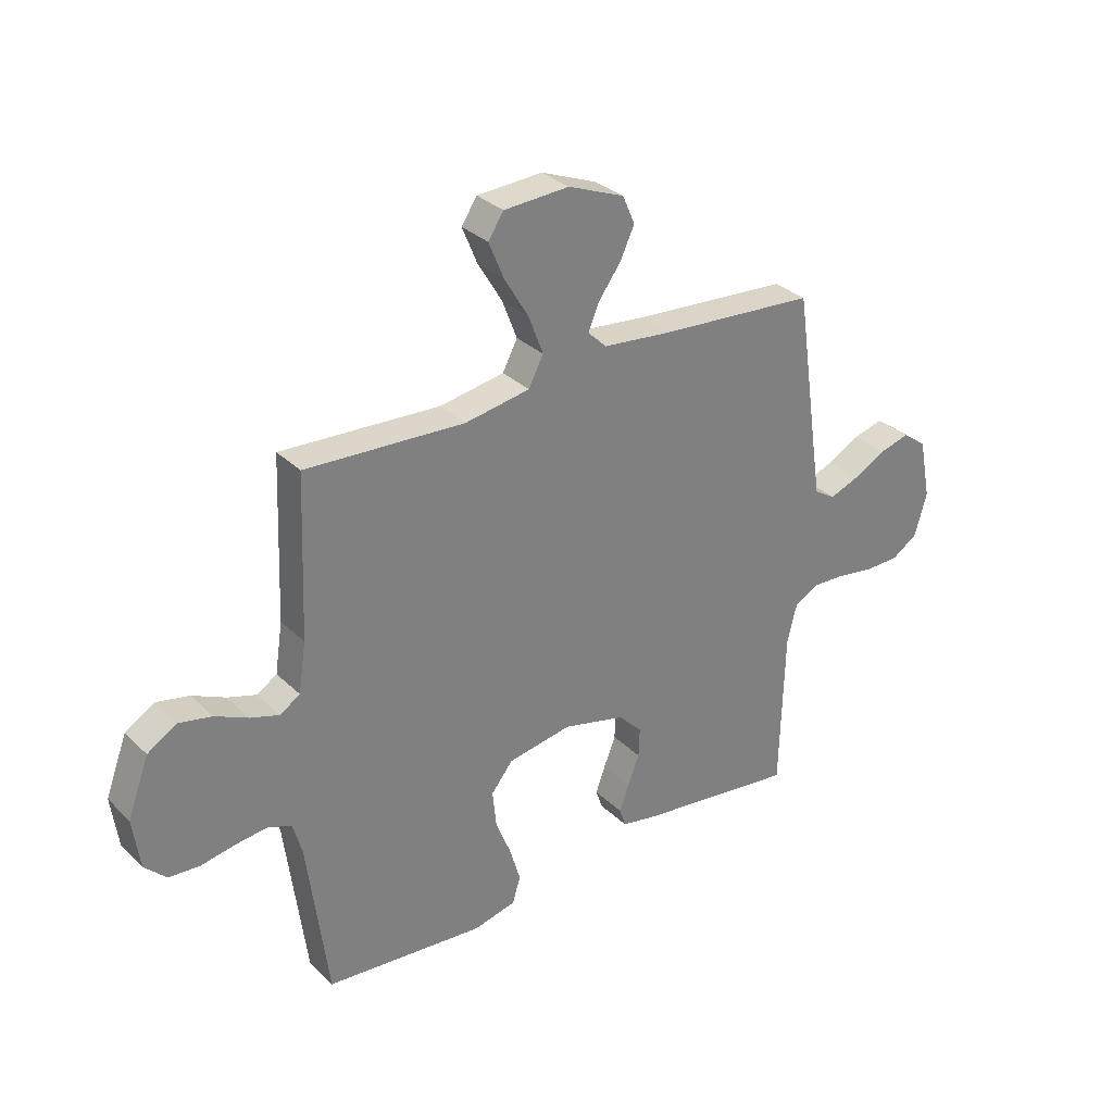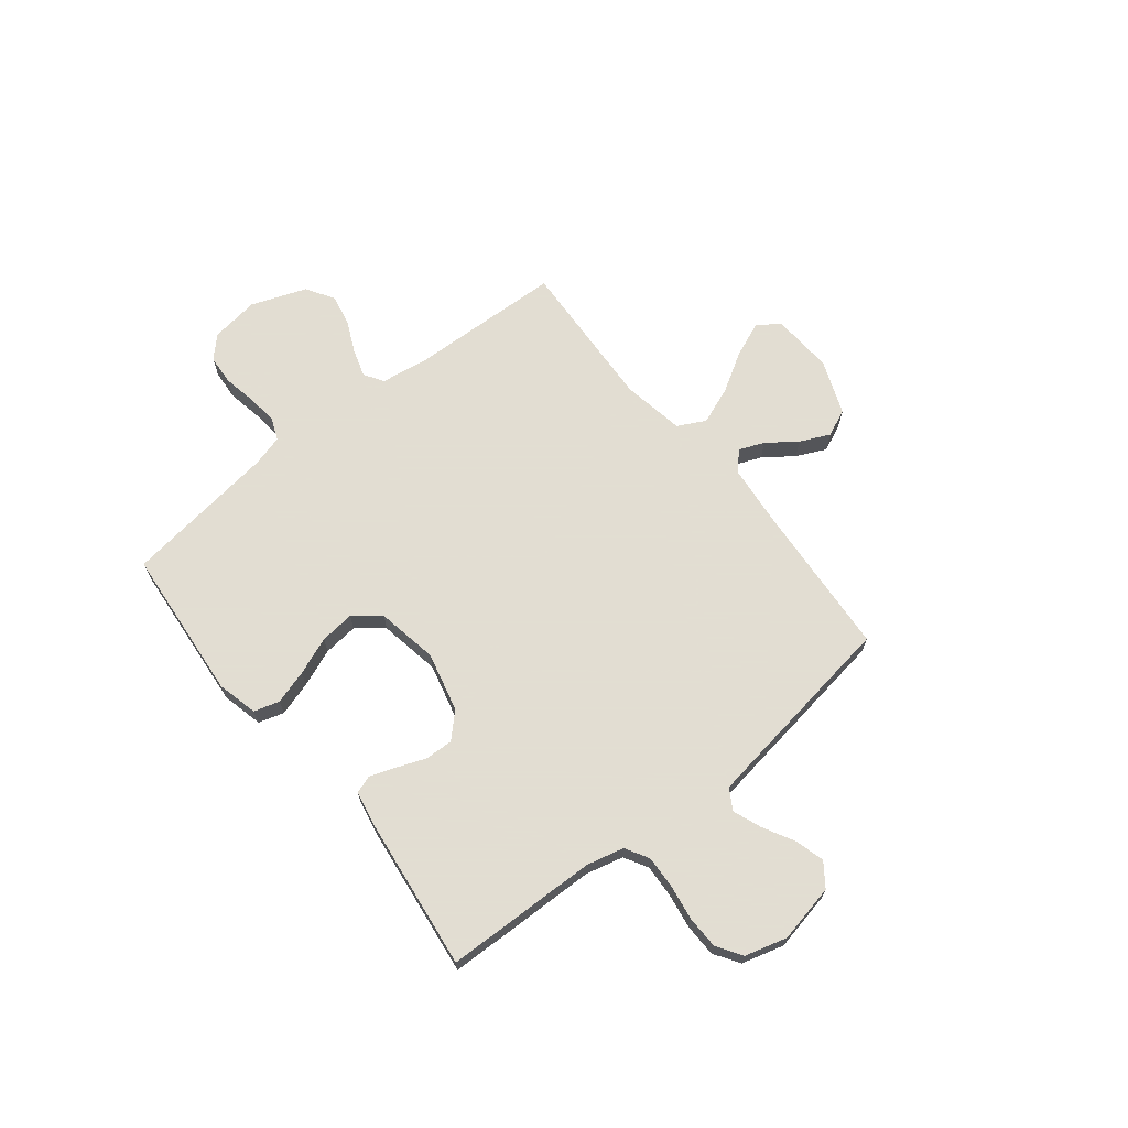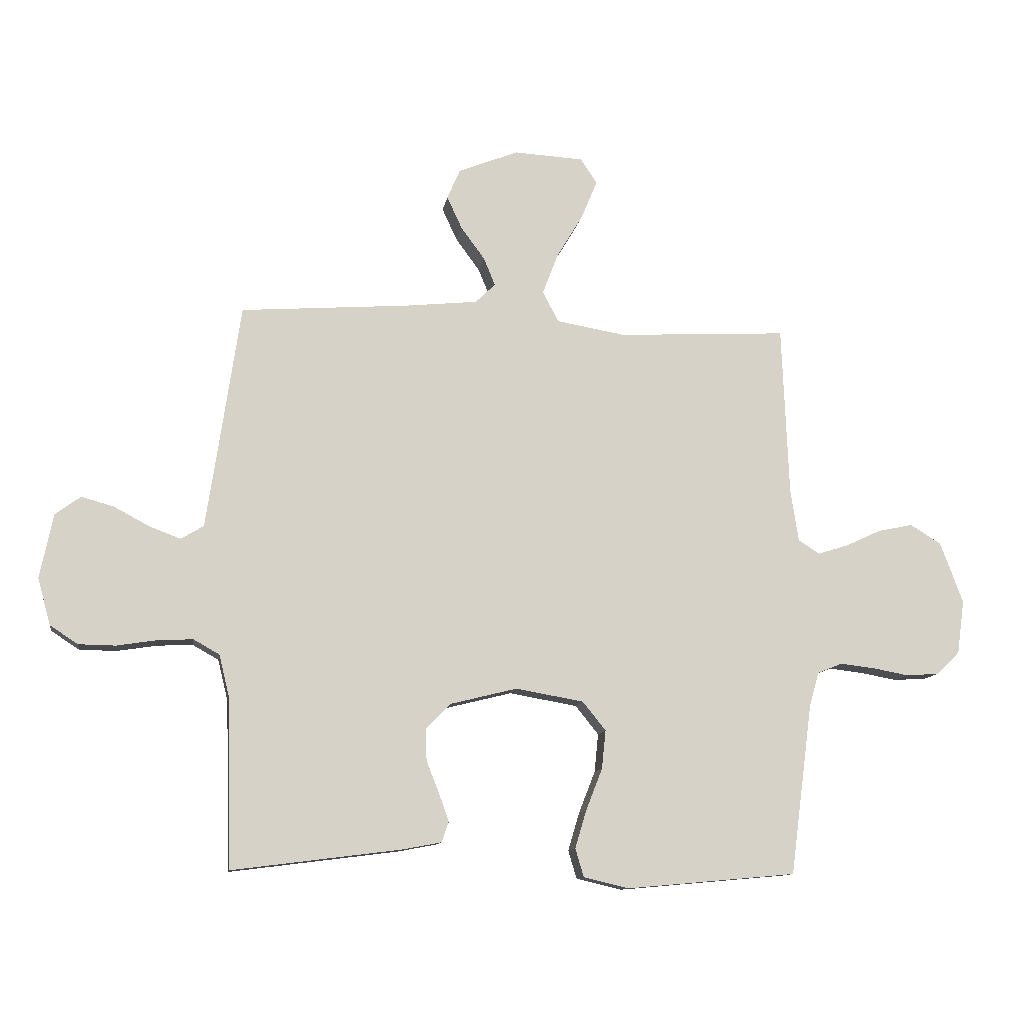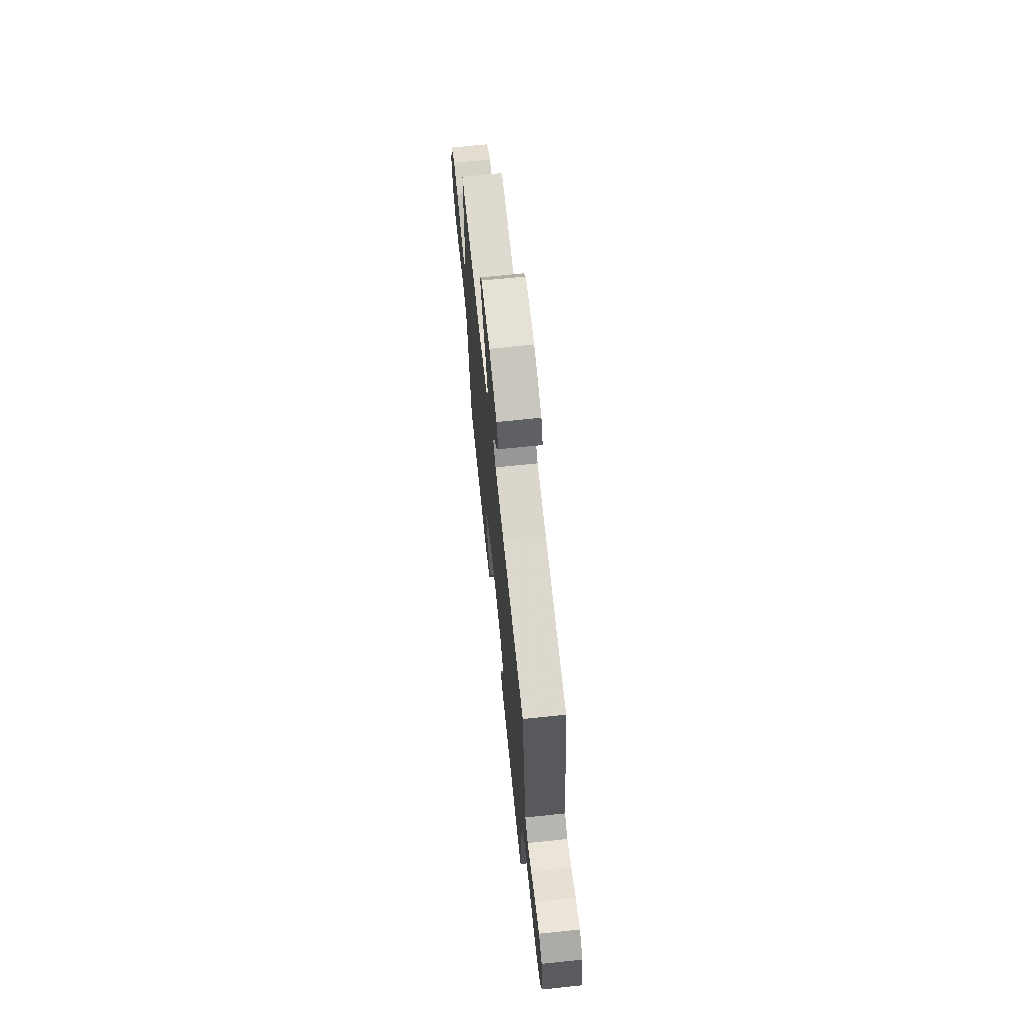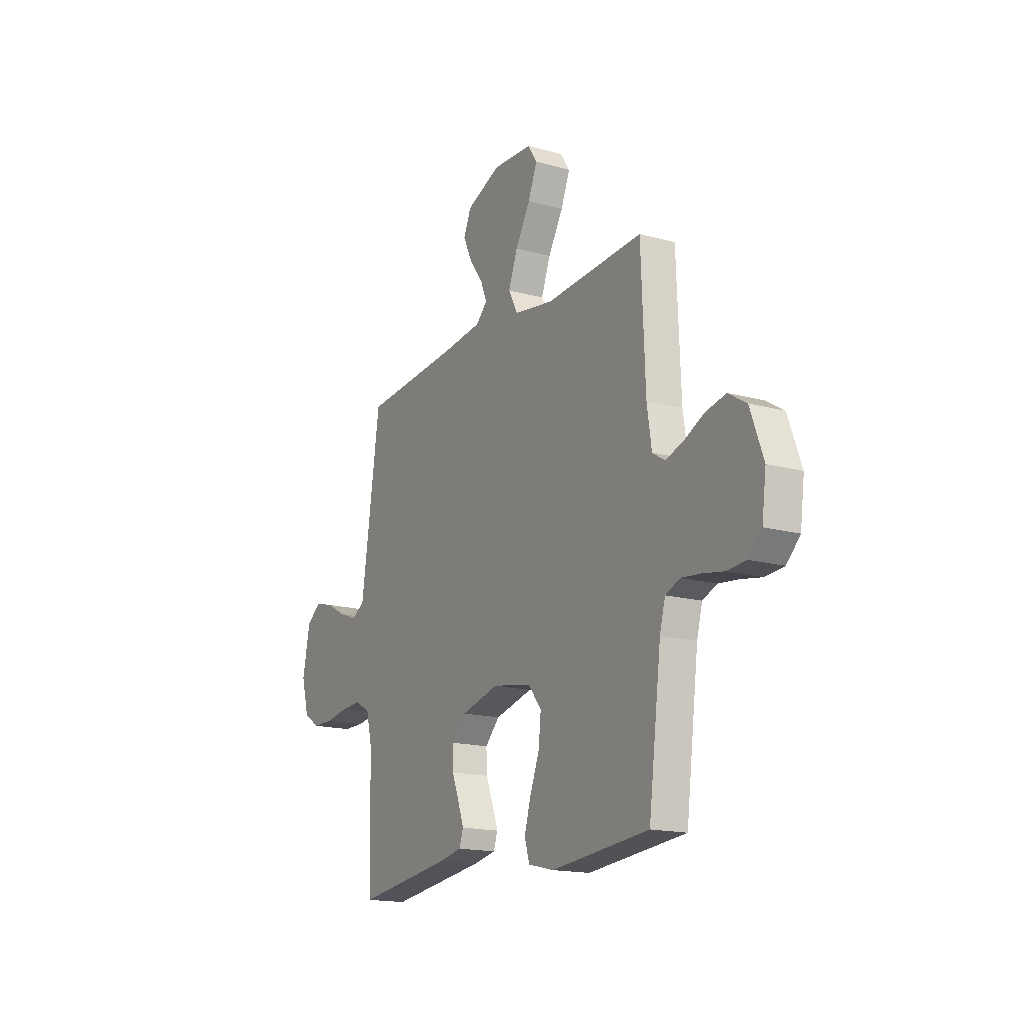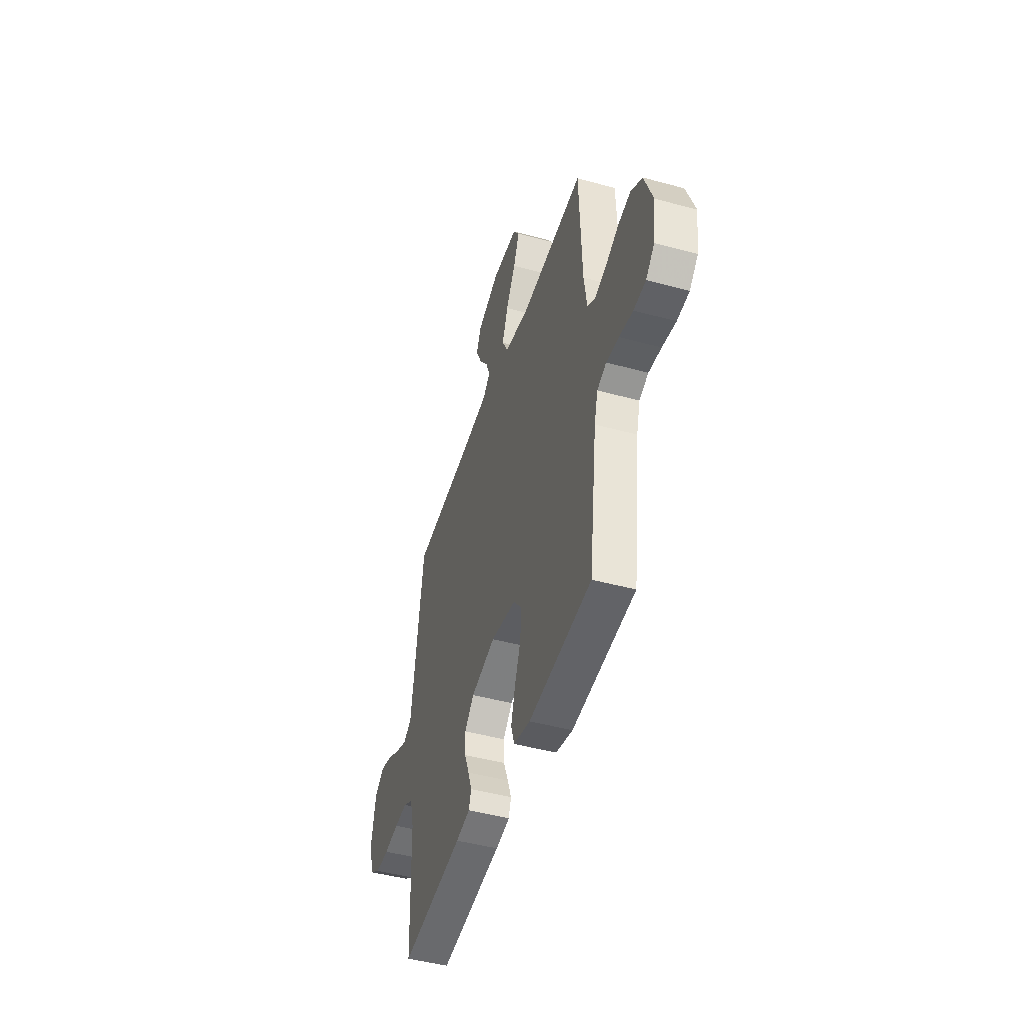
<metadata>
{"format":"obj","ext":"obj","renderer":"f3d","projection":"perspective","resolution":1024,"background":"white","views":[{"elev":31.2,"azim":143.2,"up":"+Z"},{"elev":68.1,"azim":-128.7,"up":"+Y"},{"elev":-11.3,"azim":-8.9,"up":"+Z"},{"elev":68.0,"azim":-96.0,"up":"+Z"},{"elev":-16.7,"azim":60.9,"up":"+Z"},{"elev":-46.0,"azim":72.6,"up":"+Z"}]}
</metadata>
<code>
v 0.5 0.07 0.5
v 0.512 0.07 0.2
v 0.526 0.07 0.107
v 0.564 0.07 0.083
v 0.618 0.07 0.1
v 0.68 0.07 0.129
v 0.742 0.07 0.142
v 0.797 0.07 0.108
v 0.837 0.07 0
v 0.824 0.07 -0.095
v 0.783 0.07 -0.135
v 0.725 0.07 -0.139
v 0.66 0.07 -0.127
v 0.6 0.07 -0.12
v 0.556 0.07 -0.138
v 0.539 0.07 -0.2
v 0.5 0.07 -0.5
v 0.2 0.07 -0.527
v 0.12 0.07 -0.508
v 0.105 0.07 -0.458
v 0.125 0.07 -0.391
v 0.154 0.07 -0.317
v 0.161 0.07 -0.249
v 0.12 0.07 -0.198
v 0 0.07 -0.177
v -0.117 0.07 -0.206
v -0.162 0.07 -0.252
v -0.16 0.07 -0.307
v -0.138 0.07 -0.363
v -0.12 0.07 -0.413
v -0.132 0.07 -0.449
v -0.2 0.07 -0.462
v -0.5 0.07 -0.5
v -0.508 0.07 -0.2
v -0.526 0.07 -0.127
v -0.572 0.07 -0.101
v -0.635 0.07 -0.104
v -0.705 0.07 -0.115
v -0.77 0.07 -0.114
v -0.819 0.07 -0.082
v -0.842 0.07 0
v -0.819 0.07 0.114
v -0.774 0.07 0.147
v -0.716 0.07 0.131
v -0.655 0.07 0.098
v -0.599 0.07 0.077
v -0.559 0.07 0.101
v -0.544 0.07 0.2
v -0.5 0.07 0.5
v -0.2 0.07 0.522
v -0.075 0.07 0.535
v -0.04 0.07 0.569
v -0.06 0.07 0.618
v -0.102 0.07 0.675
v -0.129 0.07 0.733
v -0.106 0.07 0.786
v 0 0.07 0.828
v 0.123 0.07 0.821
v 0.152 0.07 0.777
v 0.124 0.07 0.709
v 0.078 0.07 0.632
v 0.05 0.07 0.559
v 0.078 0.07 0.505
v 0.2 0.07 0.484
v 0.5 0 0.5
v 0.512 0 0.2
v 0.526 0 0.107
v 0.564 0 0.083
v 0.618 0 0.1
v 0.68 0 0.129
v 0.742 0 0.142
v 0.797 0 0.108
v 0.837 0 0
v 0.824 0 -0.095
v 0.783 0 -0.135
v 0.725 0 -0.139
v 0.66 0 -0.127
v 0.6 0 -0.12
v 0.556 0 -0.138
v 0.539 0 -0.2
v 0.5 0 -0.5
v 0.2 0 -0.527
v 0.12 0 -0.508
v 0.105 0 -0.458
v 0.125 0 -0.391
v 0.154 0 -0.317
v 0.161 0 -0.249
v 0.12 0 -0.198
v 0 0 -0.177
v -0.117 0 -0.206
v -0.162 0 -0.252
v -0.16 0 -0.307
v -0.138 0 -0.363
v -0.12 0 -0.413
v -0.132 0 -0.449
v -0.2 0 -0.462
v -0.5 0 -0.5
v -0.508 0 -0.2
v -0.526 0 -0.127
v -0.572 0 -0.101
v -0.635 0 -0.104
v -0.705 0 -0.115
v -0.77 0 -0.114
v -0.819 0 -0.082
v -0.842 0 0
v -0.819 0 0.114
v -0.774 0 0.147
v -0.716 0 0.131
v -0.655 0 0.098
v -0.599 0 0.077
v -0.559 0 0.101
v -0.544 0 0.2
v -0.5 0 0.5
v -0.2 0 0.522
v -0.075 0 0.535
v -0.04 0 0.569
v -0.06 0 0.618
v -0.102 0 0.675
v -0.129 0 0.733
v -0.106 0 0.786
v 0 0 0.828
v 0.123 0 0.821
v 0.152 0 0.777
v 0.124 0 0.709
v 0.078 0 0.632
v 0.05 0 0.559
v 0.078 0 0.505
v 0.2 0 0.484
f 59 60 61
f 58 59 61
f 57 58 61
f 56 57 61
f 55 56 61
f 54 55 61
f 53 54 61
f 52 53 61 62
f 51 52 62 63
f 48 49 50
f 50 51 63
f 48 50 63
f 47 48 63
f 43 44 45
f 42 43 45
f 41 42 45
f 40 41 45
f 39 40 45
f 38 39 45
f 37 38 45
f 36 37 45 46
f 35 36 46 47
f 32 33 34
f 31 32 34
f 30 31 34
f 29 30 34
f 28 29 34
f 34 35 47
f 28 34 47
f 27 28 47
f 20 21 22
f 19 20 22
f 18 19 22
f 17 18 22
f 16 17 22
f 15 16 22 23
f 14 15 23 24
f 11 12 13
f 10 11 13
f 9 10 13
f 8 9 13
f 7 8 13
f 6 7 13
f 5 6 13
f 4 5 13 14
f 14 24 25
f 4 14 25
f 3 4 25
f 64 1 2
f 47 63 64
f 27 47 64
f 26 27 64
f 25 26 64
f 3 25 64
f 2 3 64
f 125 124 123
f 125 123 122
f 125 122 121
f 125 121 120
f 125 120 119
f 125 119 118
f 125 118 117
f 126 125 117 116
f 127 126 116 115
f 114 113 112
f 127 115 114
f 127 114 112
f 127 112 111
f 109 108 107
f 109 107 106
f 109 106 105
f 109 105 104
f 109 104 103
f 109 103 102
f 109 102 101
f 110 109 101 100
f 111 110 100 99
f 98 97 96
f 98 96 95
f 98 95 94
f 98 94 93
f 98 93 92
f 111 99 98
f 111 98 92
f 111 92 91
f 86 85 84
f 86 84 83
f 86 83 82
f 86 82 81
f 86 81 80
f 87 86 80 79
f 88 87 79 78
f 77 76 75
f 77 75 74
f 77 74 73
f 77 73 72
f 77 72 71
f 77 71 70
f 77 70 69
f 78 77 69 68
f 89 88 78
f 89 78 68
f 89 68 67
f 66 65 128
f 128 127 111
f 128 111 91
f 128 91 90
f 128 90 89
f 128 89 67
f 128 67 66
f 1 65 66 2
f 2 66 67 3
f 3 67 68 4
f 4 68 69 5
f 5 69 70 6
f 6 70 71 7
f 7 71 72 8
f 8 72 73 9
f 9 73 74 10
f 10 74 75 11
f 11 75 76 12
f 12 76 77 13
f 13 77 78 14
f 14 78 79 15
f 15 79 80 16
f 16 80 81 17
f 17 81 82 18
f 18 82 83 19
f 19 83 84 20
f 20 84 85 21
f 21 85 86 22
f 22 86 87 23
f 23 87 88 24
f 24 88 89 25
f 25 89 90 26
f 26 90 91 27
f 27 91 92 28
f 28 92 93 29
f 29 93 94 30
f 30 94 95 31
f 31 95 96 32
f 32 96 97 33
f 33 97 98 34
f 34 98 99 35
f 35 99 100 36
f 36 100 101 37
f 37 101 102 38
f 38 102 103 39
f 39 103 104 40
f 40 104 105 41
f 41 105 106 42
f 42 106 107 43
f 43 107 108 44
f 44 108 109 45
f 45 109 110 46
f 46 110 111 47
f 47 111 112 48
f 48 112 113 49
f 49 113 114 50
f 50 114 115 51
f 51 115 116 52
f 52 116 117 53
f 53 117 118 54
f 54 118 119 55
f 55 119 120 56
f 56 120 121 57
f 57 121 122 58
f 58 122 123 59
f 59 123 124 60
f 60 124 125 61
f 61 125 126 62
f 62 126 127 63
f 63 127 128 64
f 64 128 65 1

</code>
